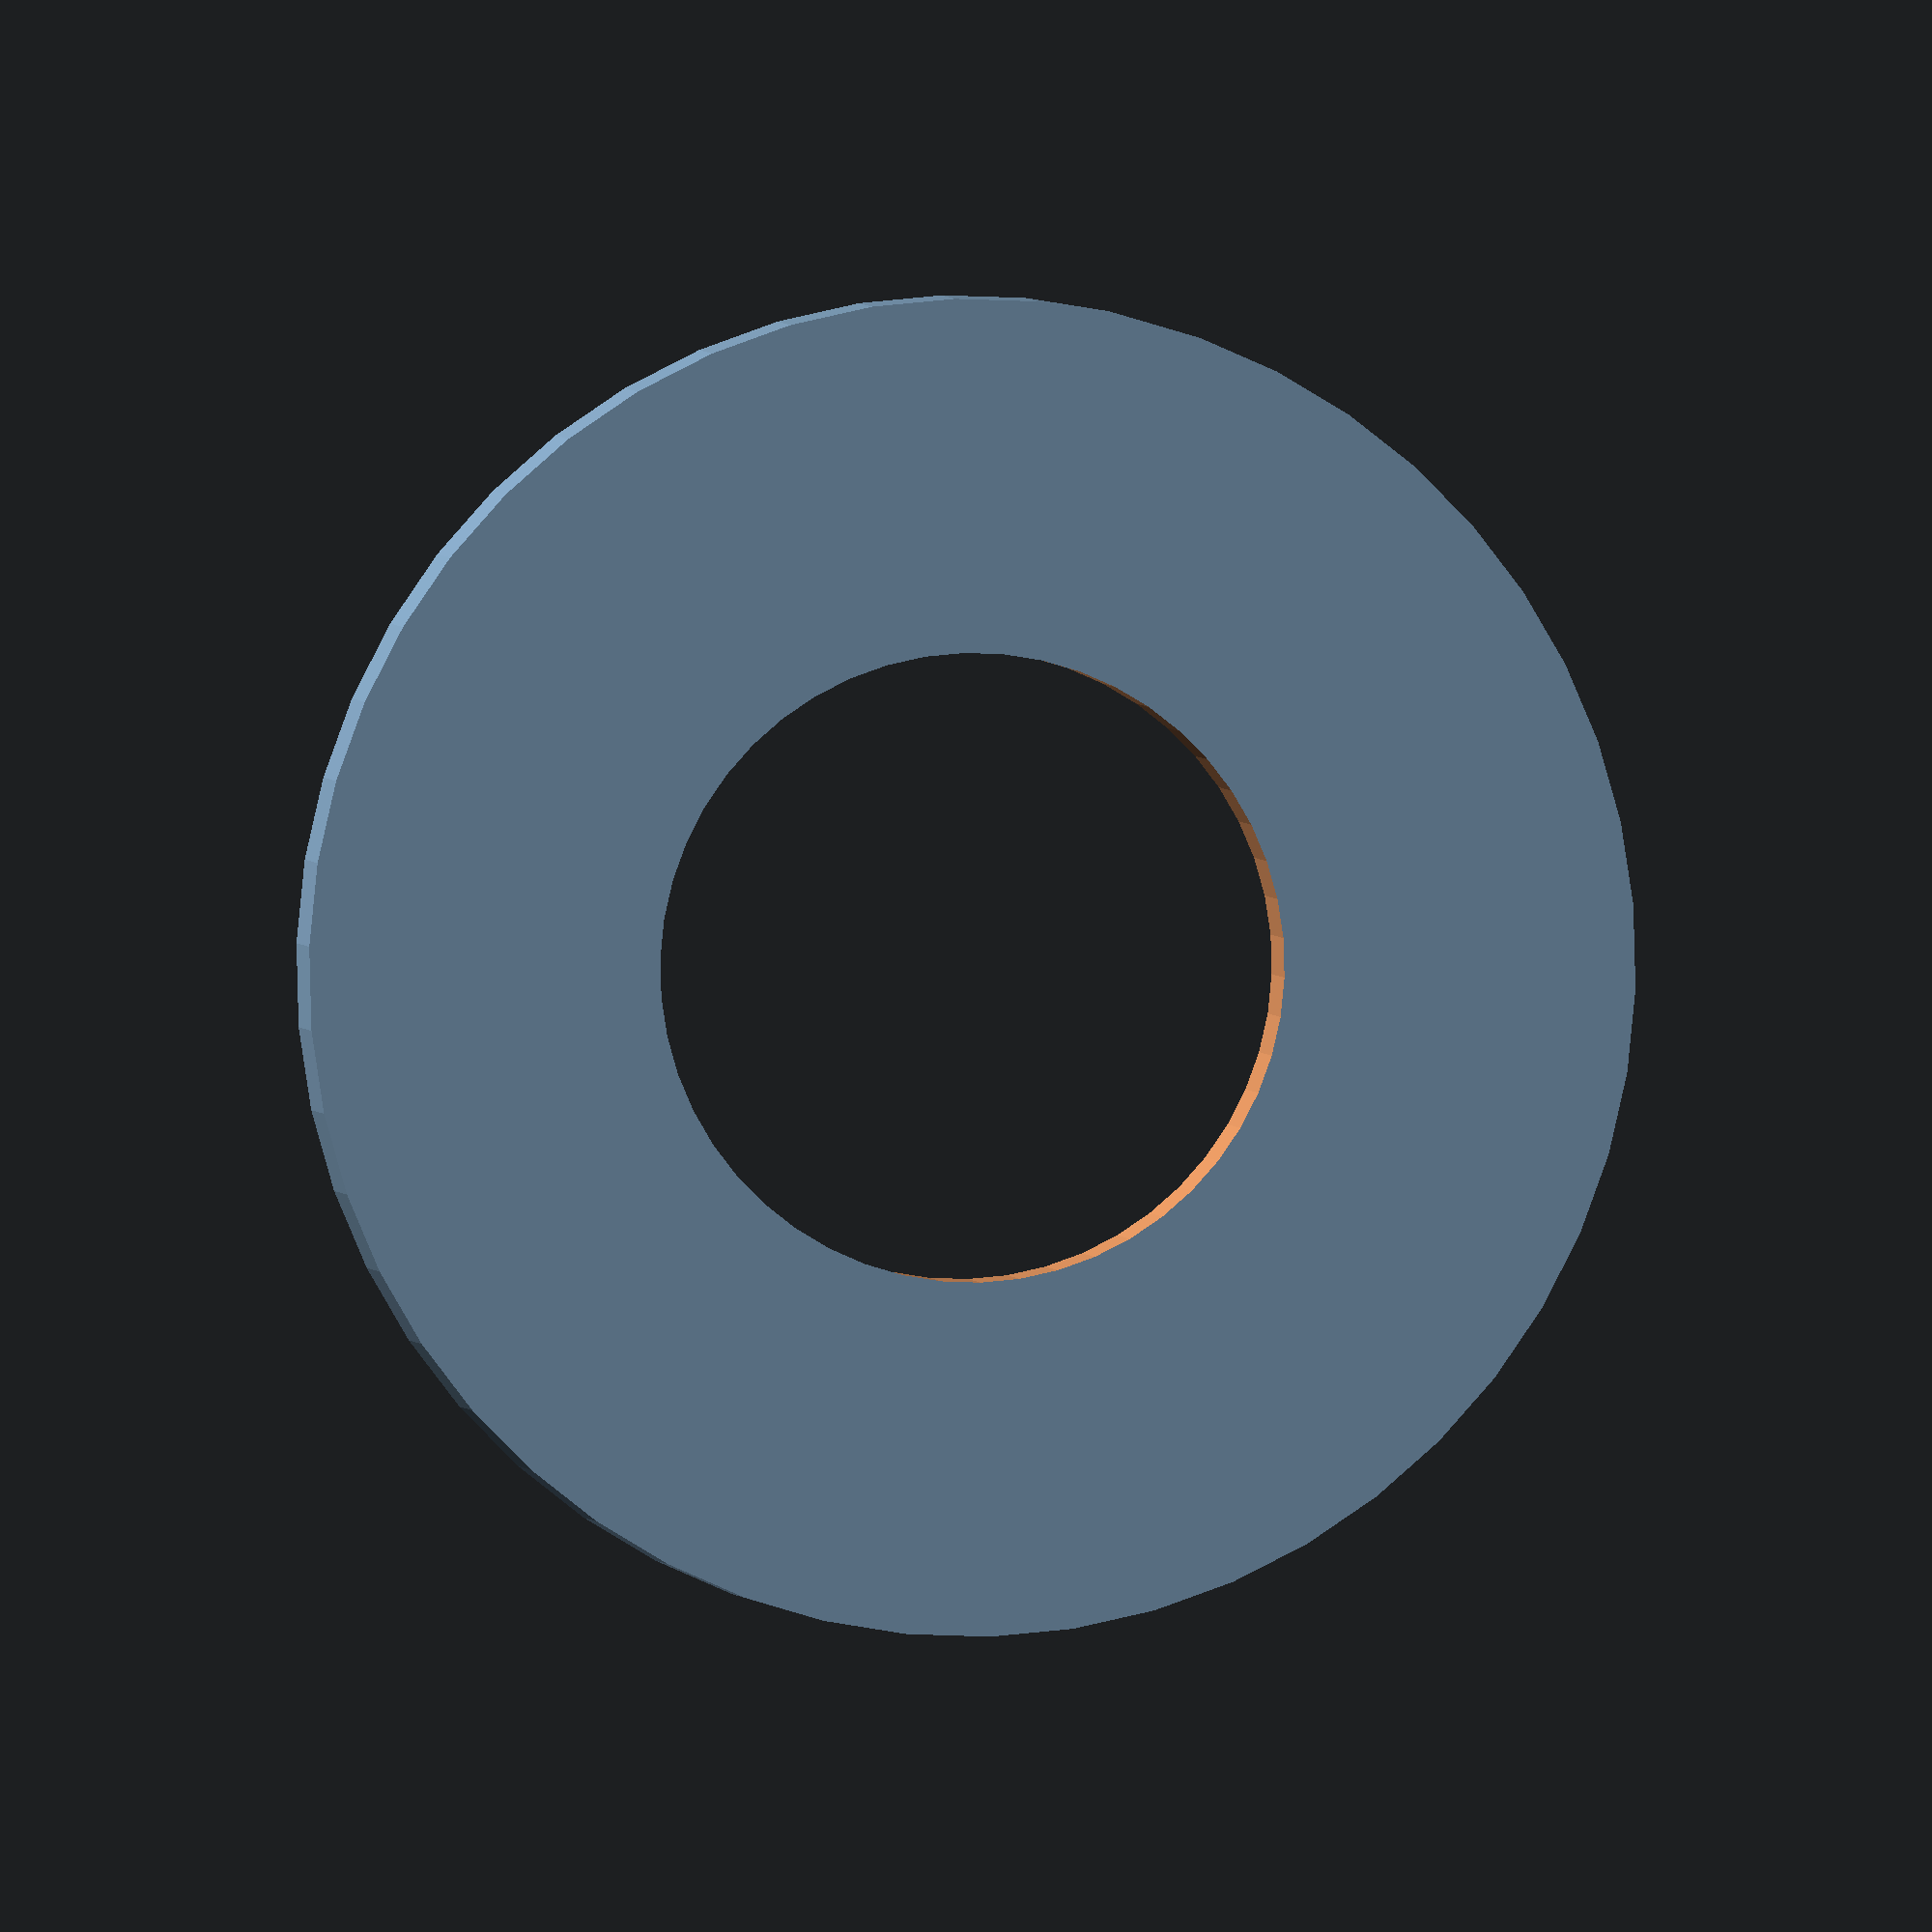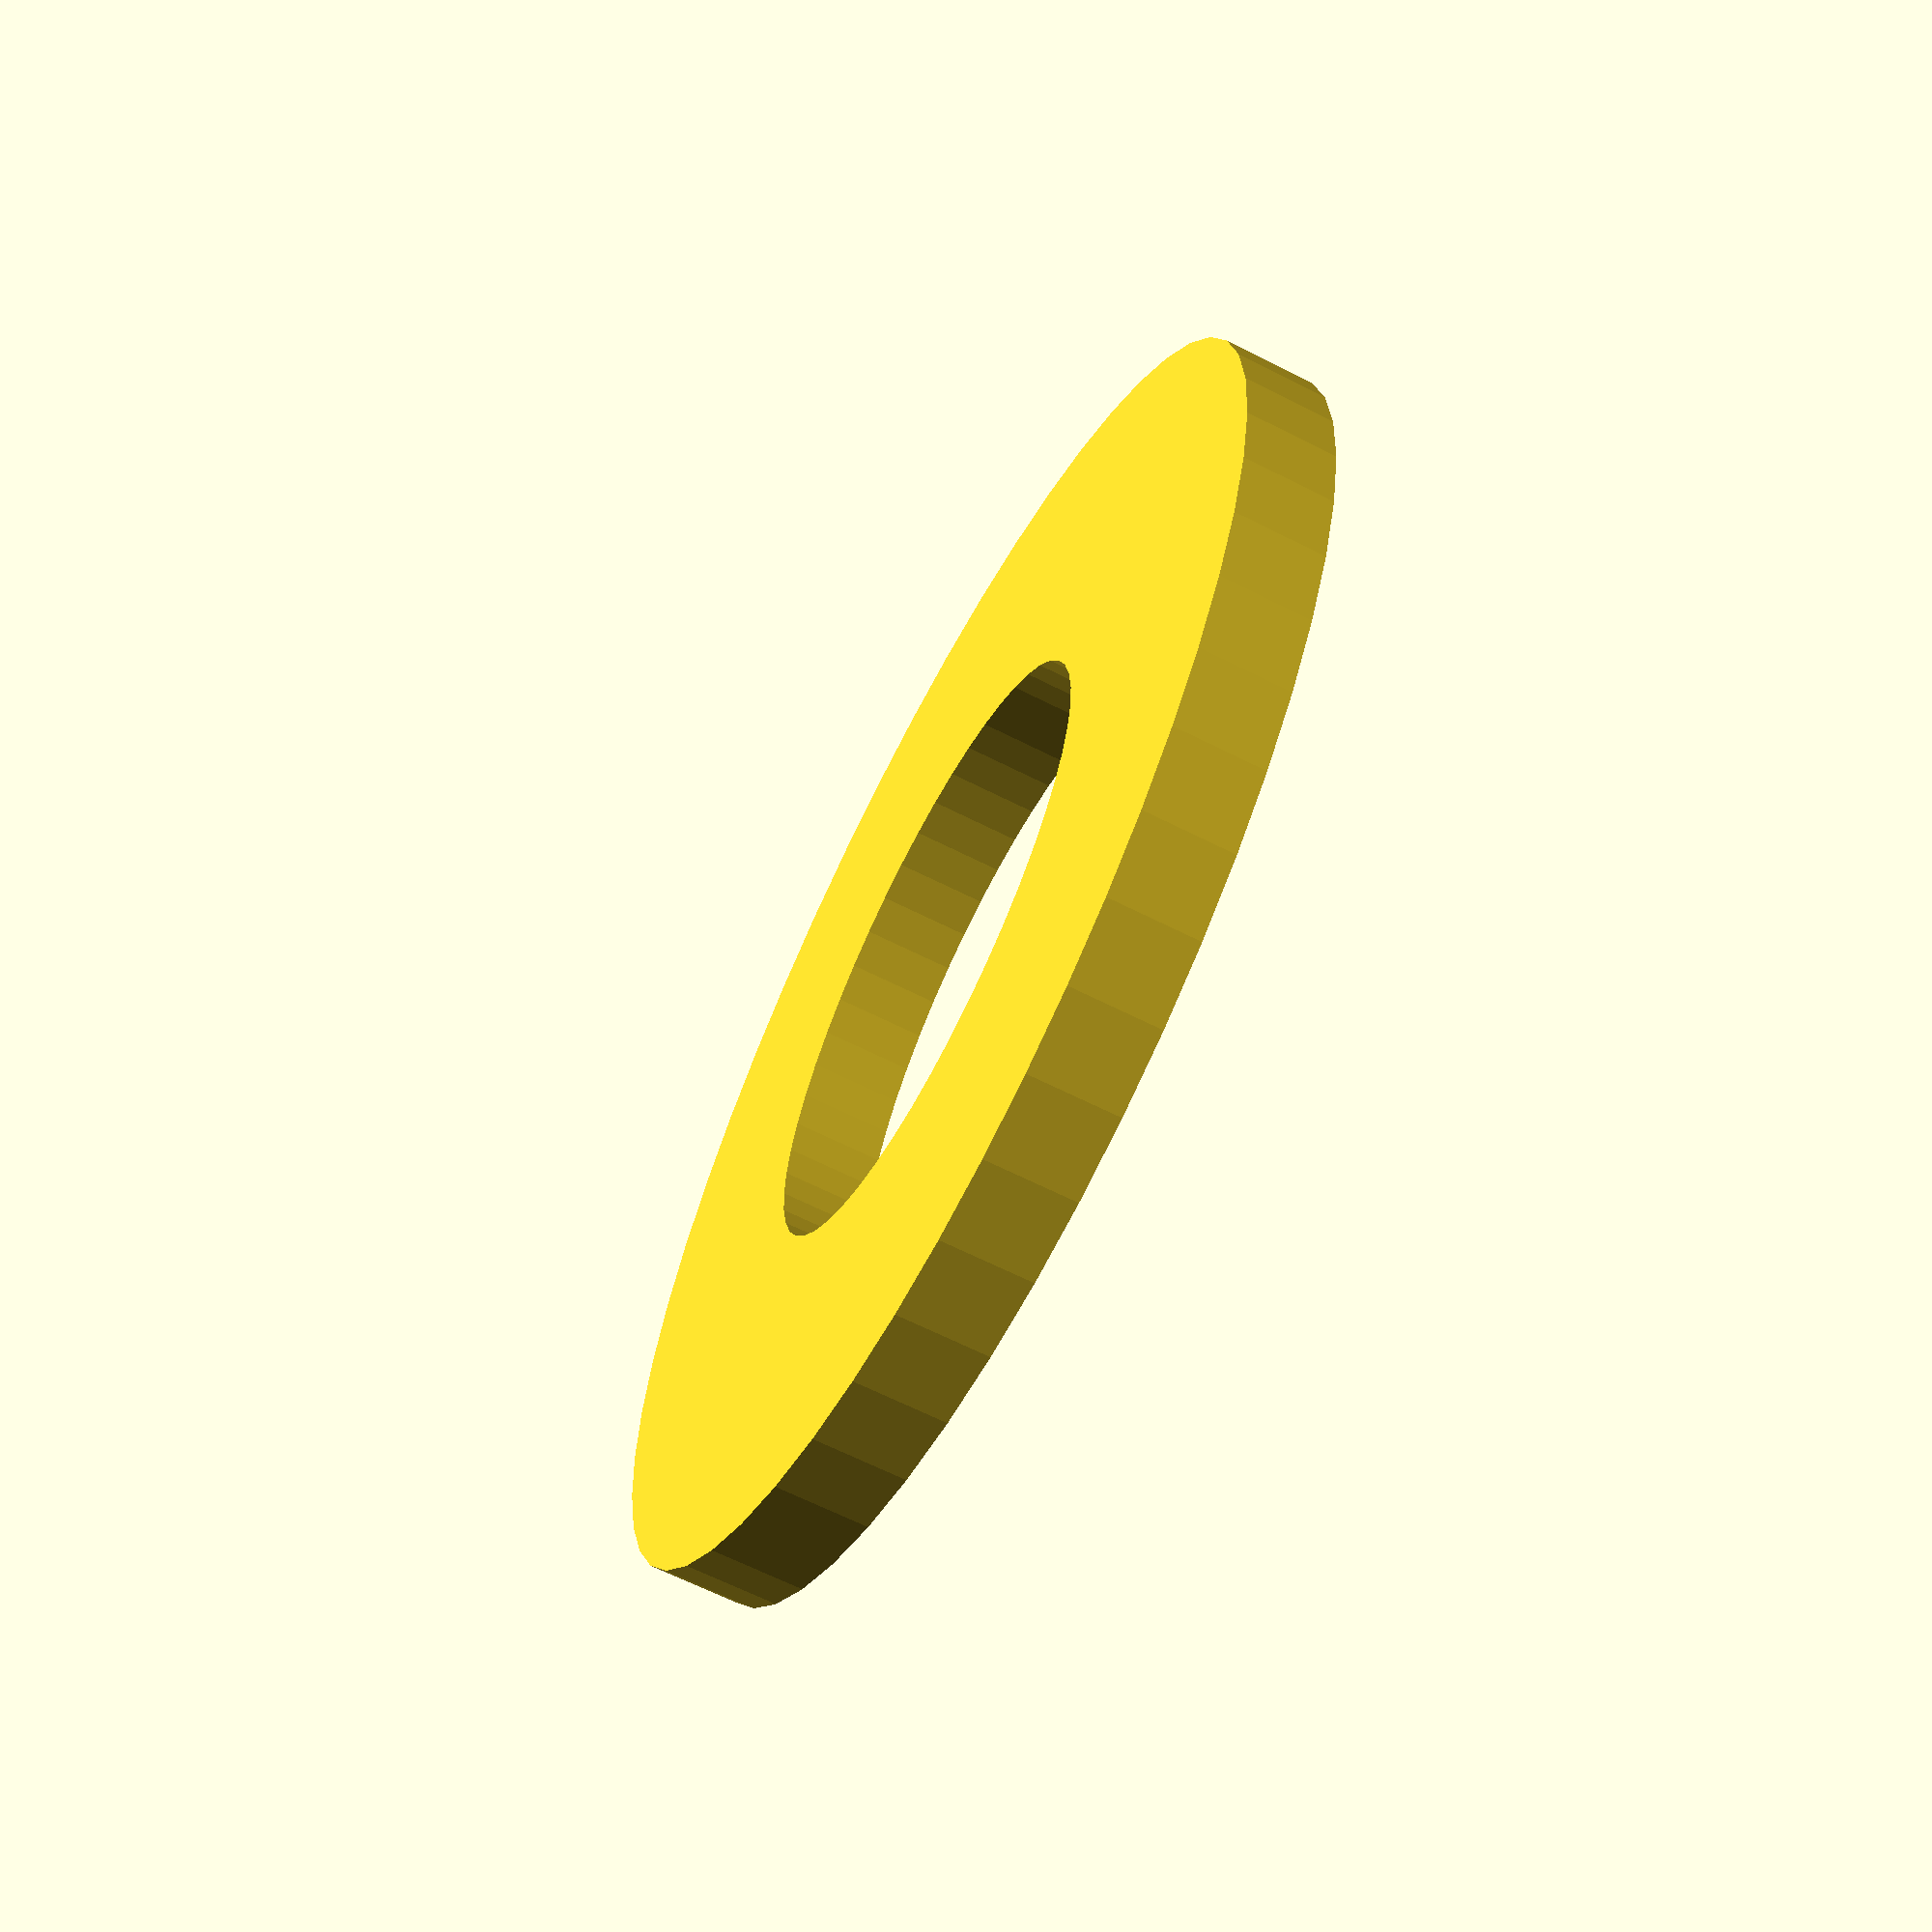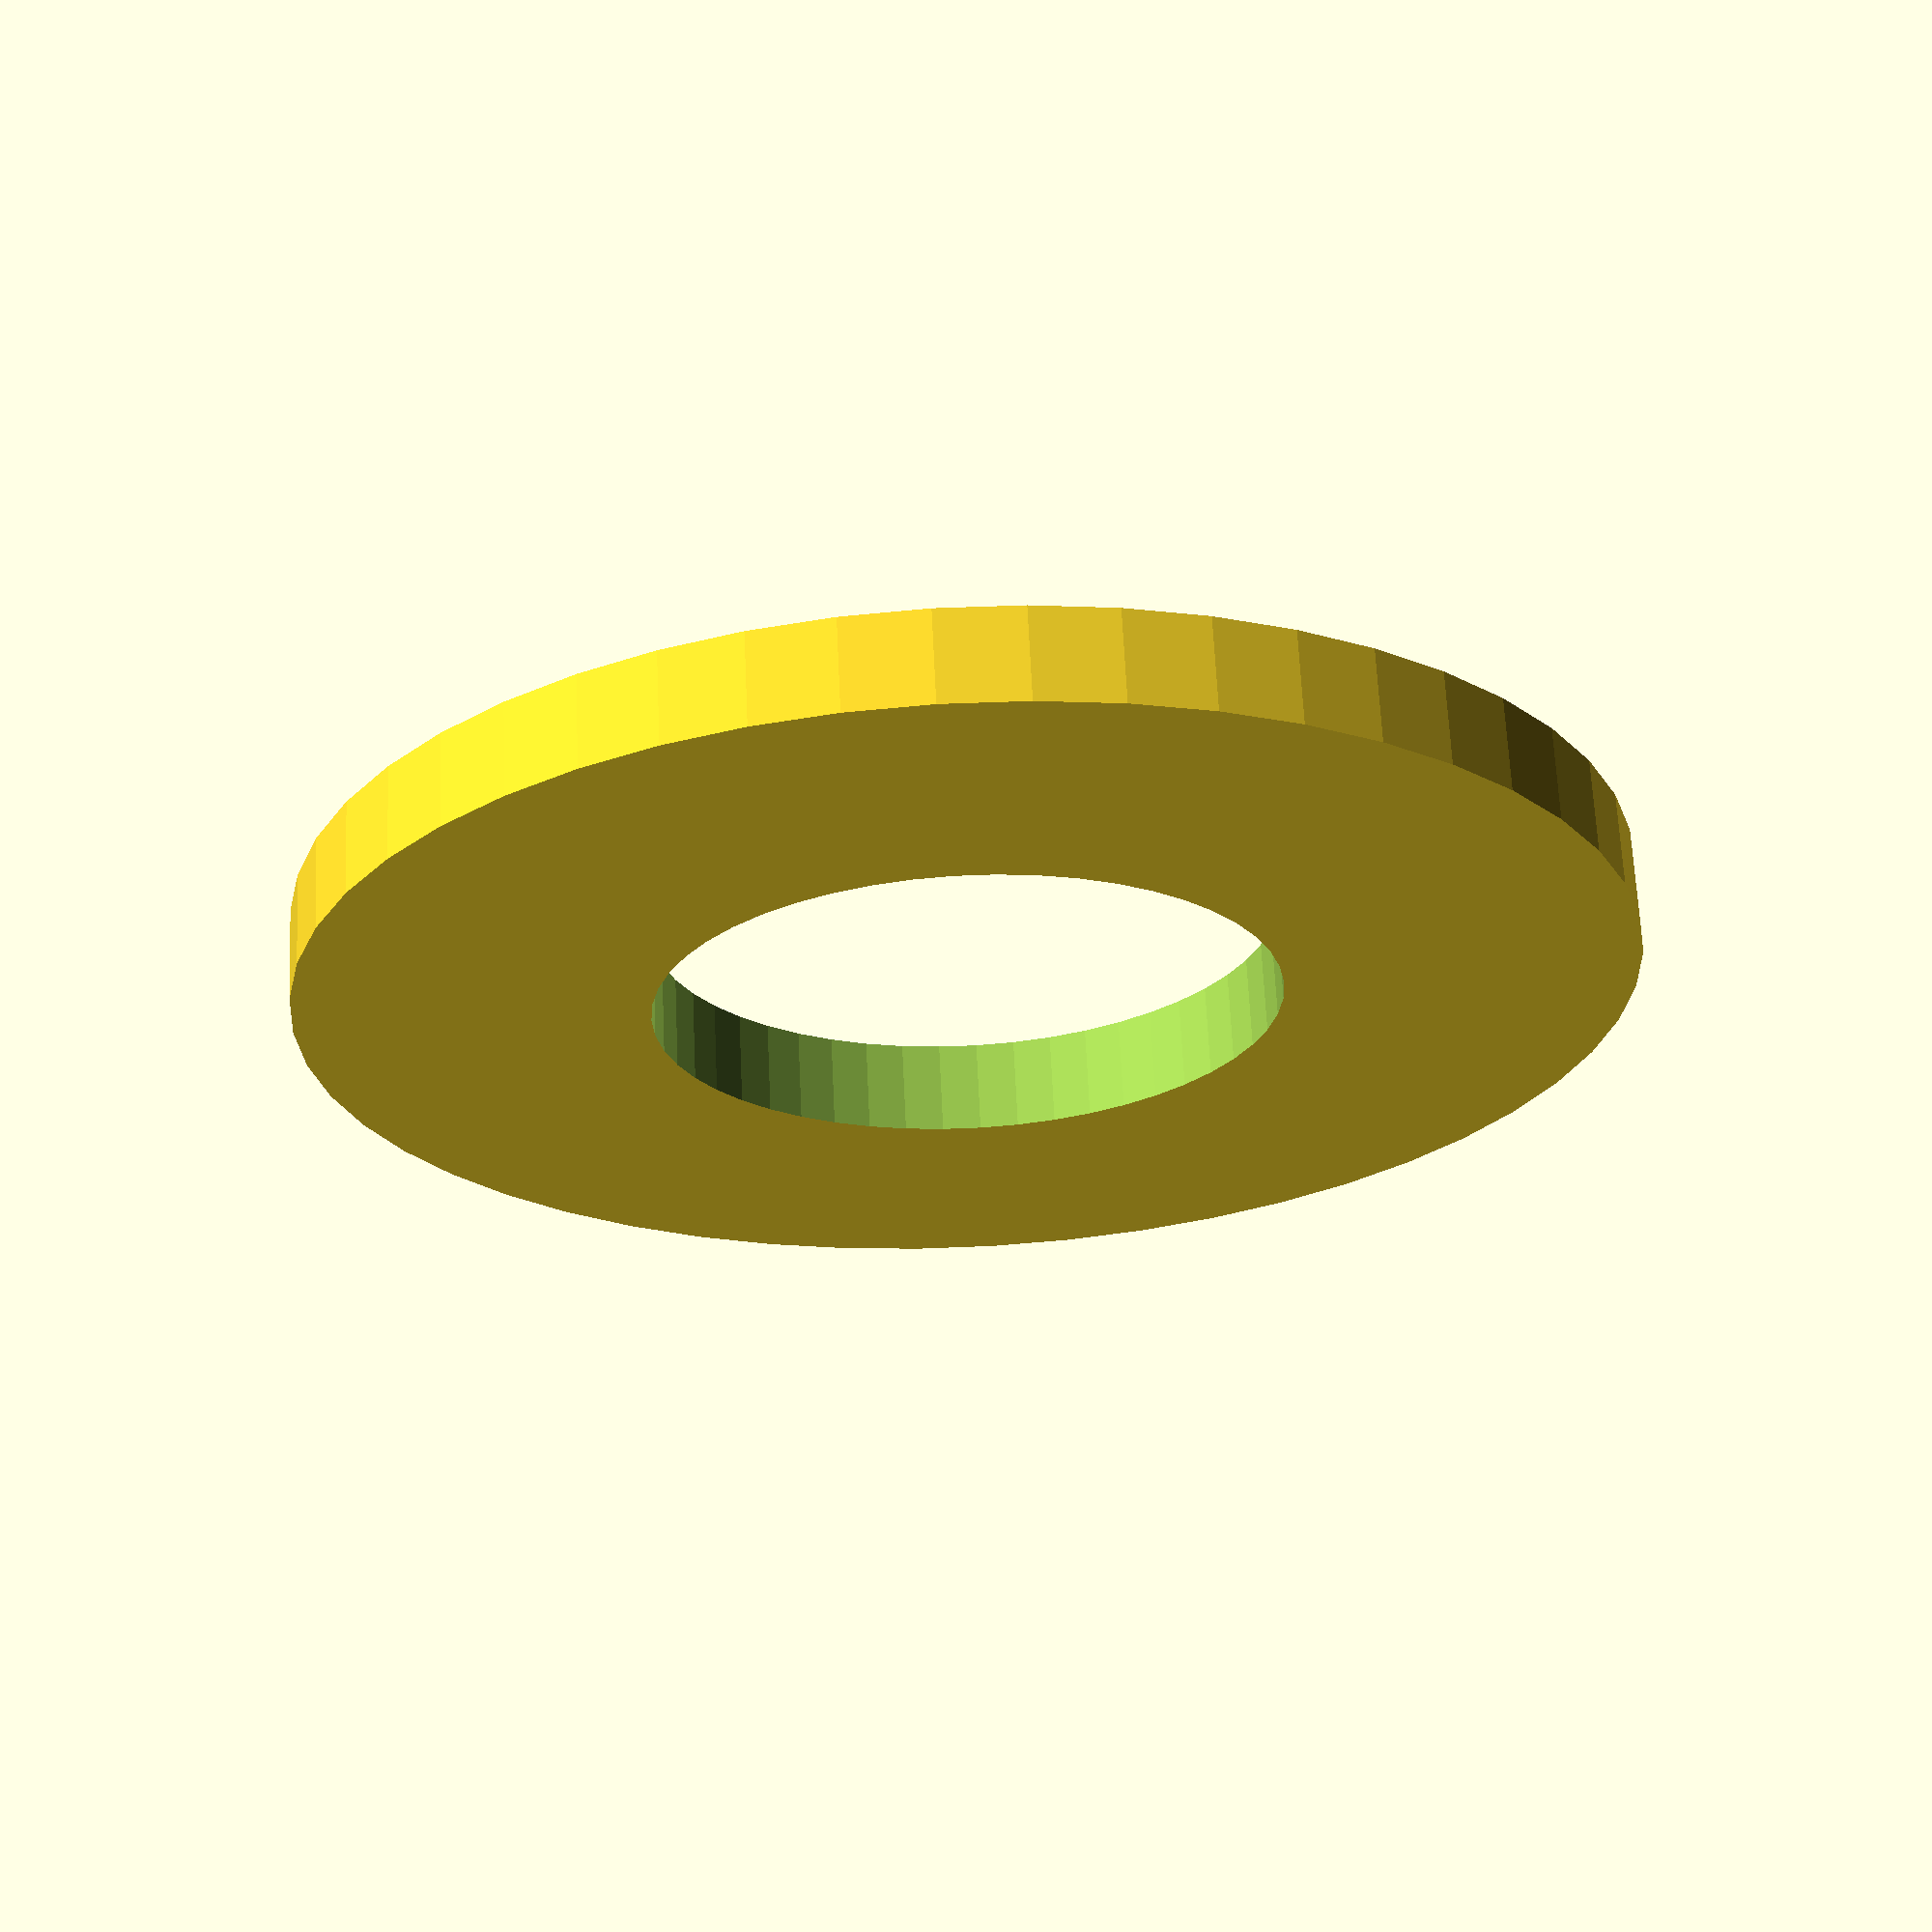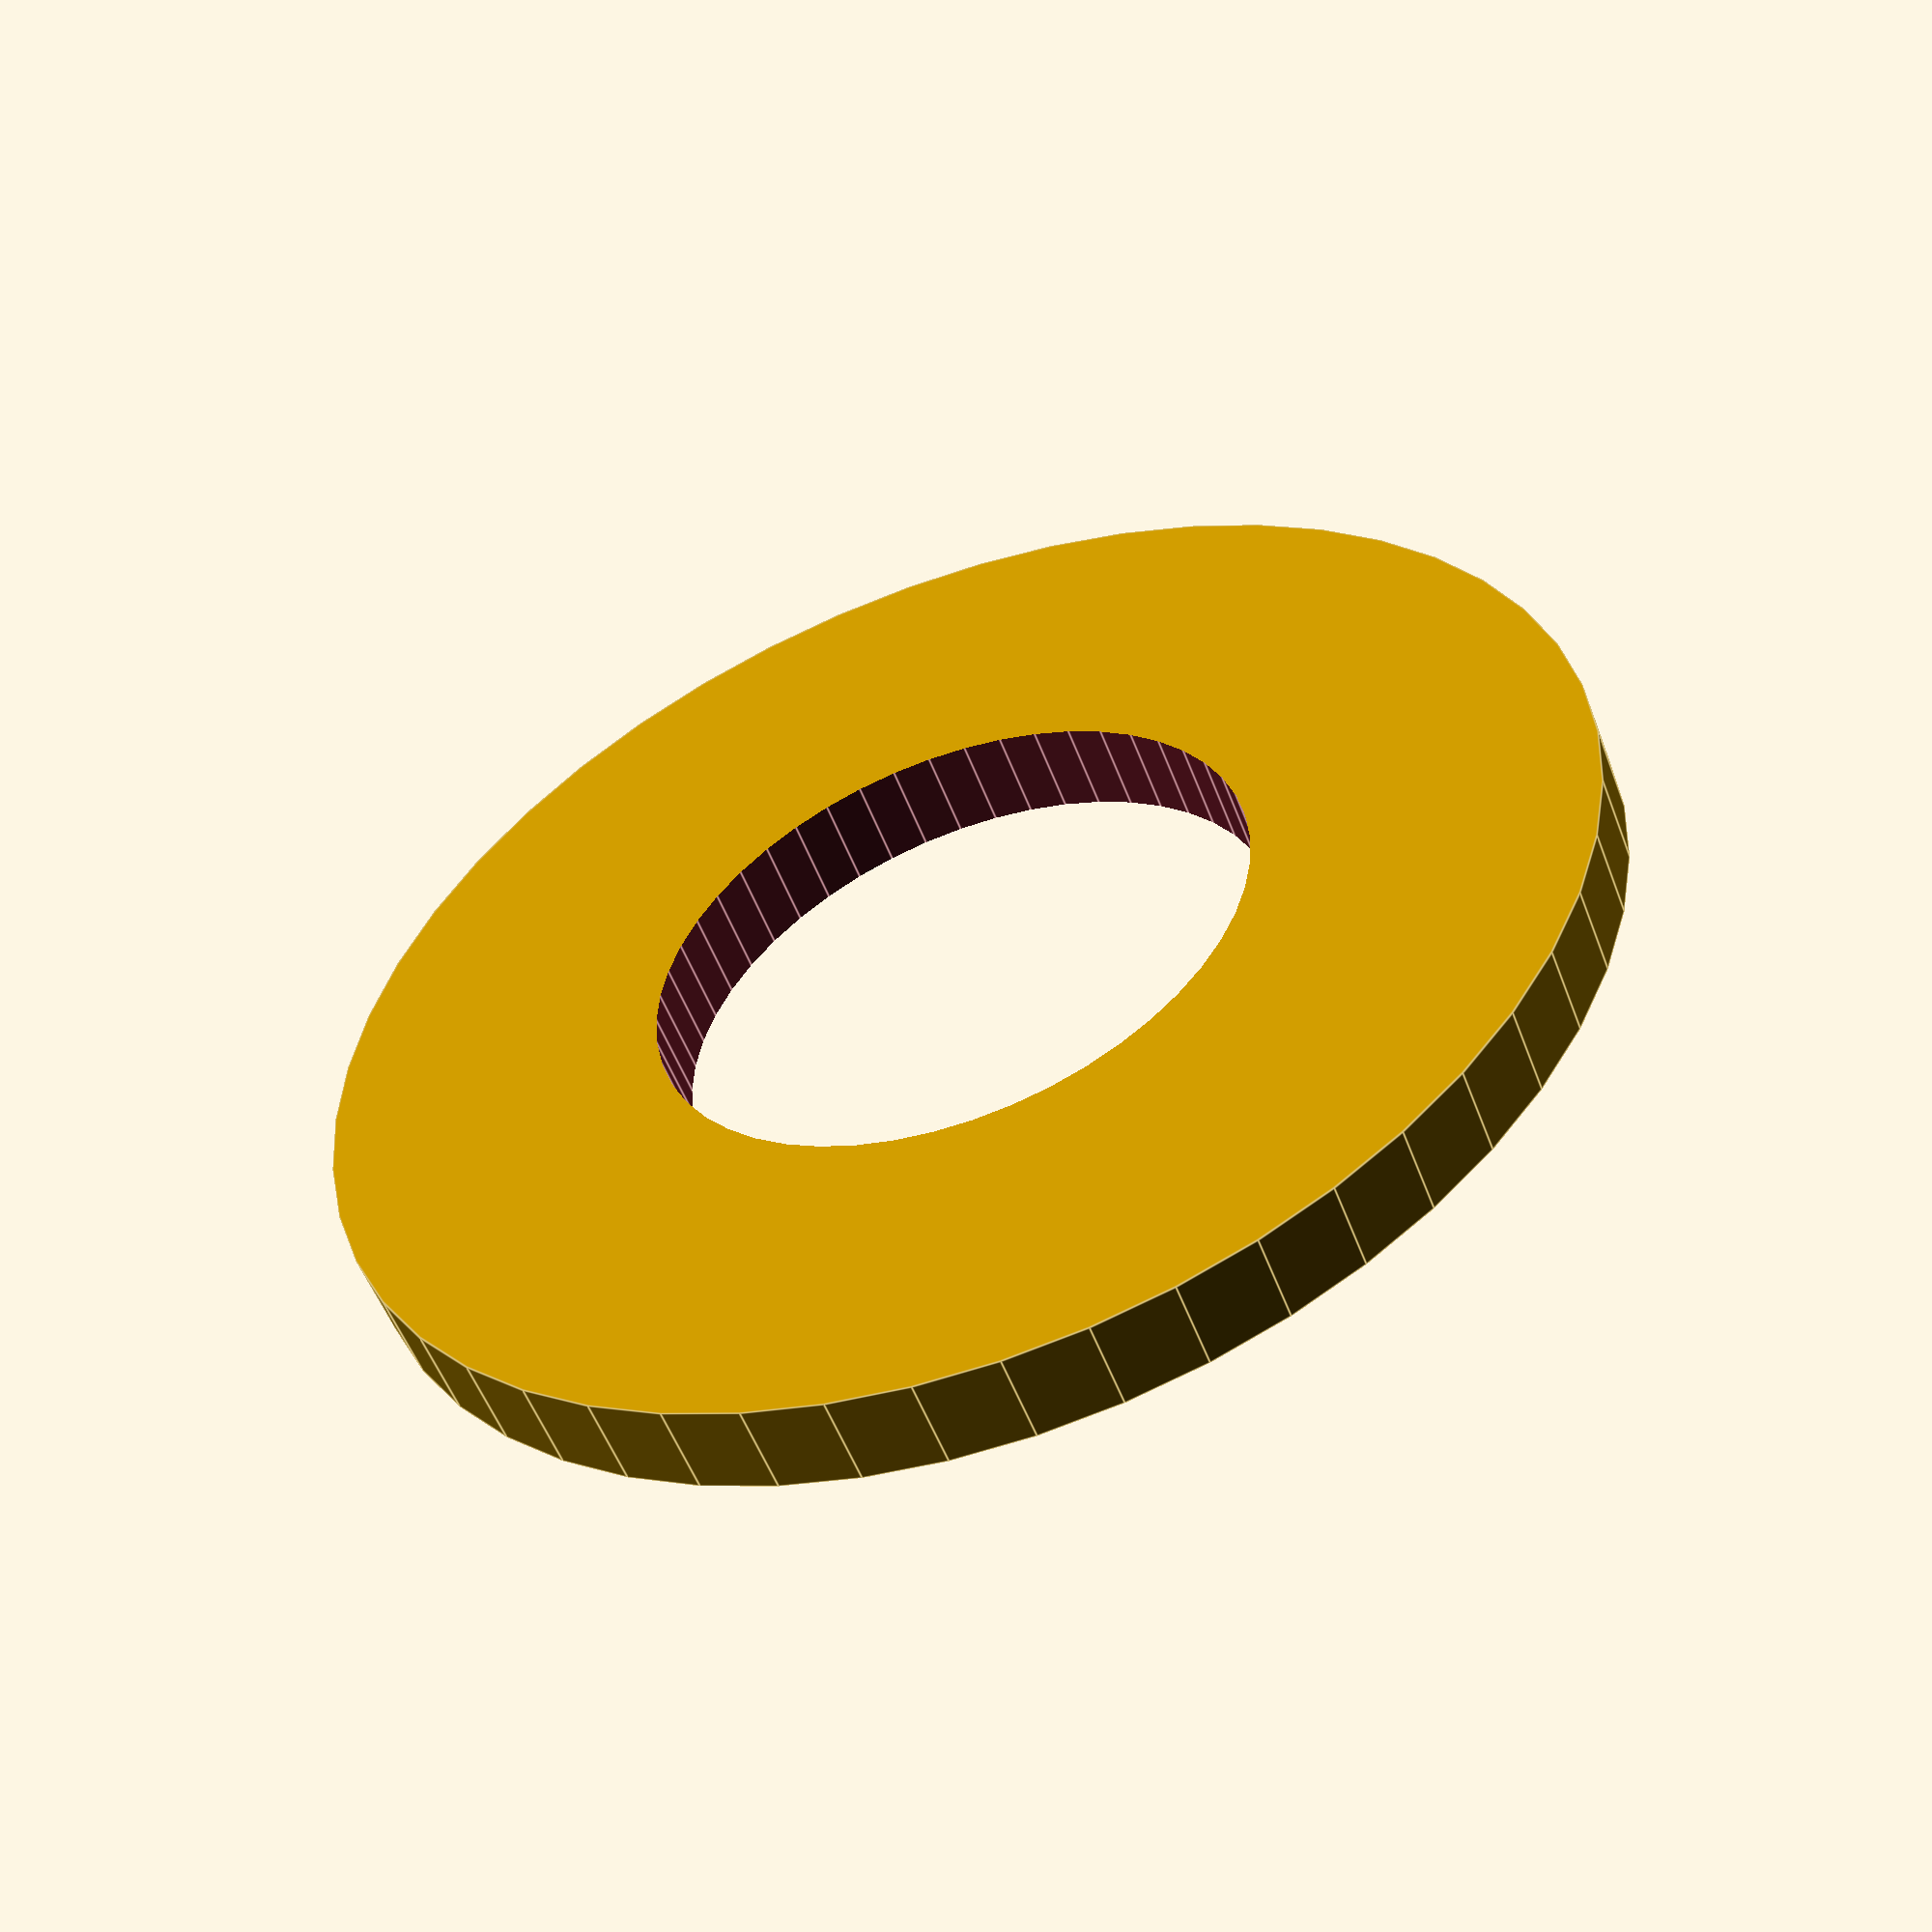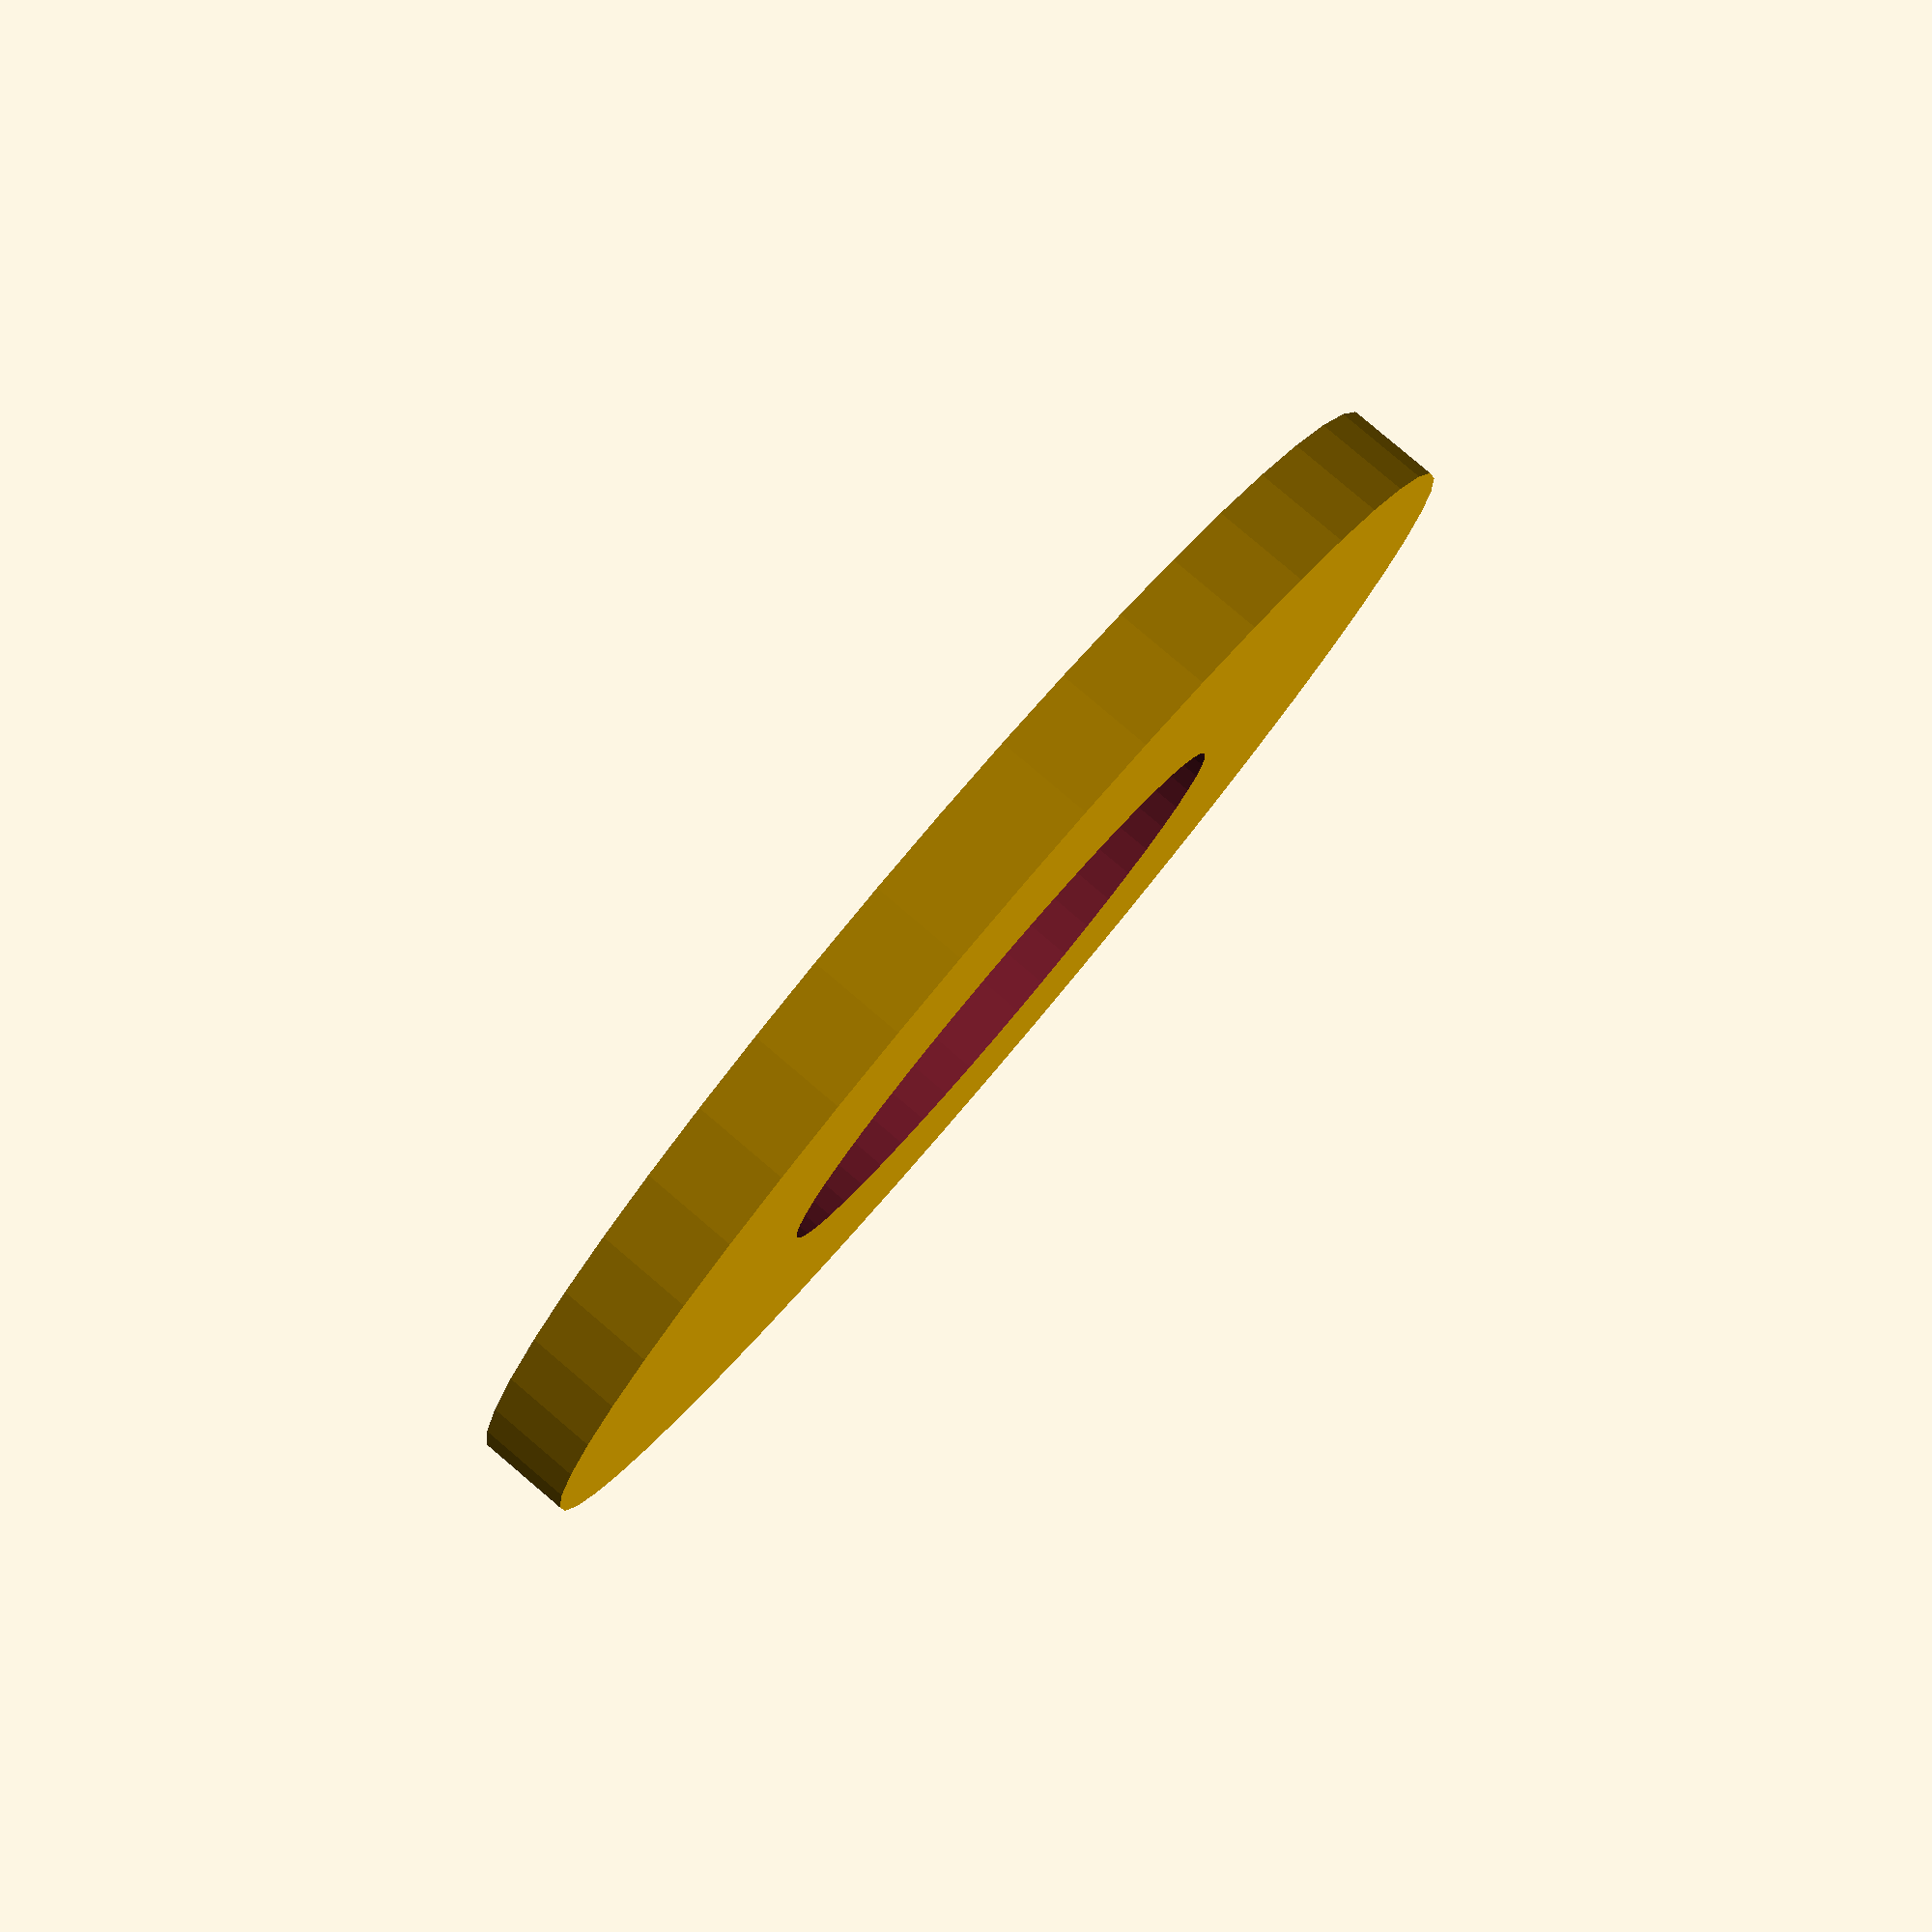
<openscad>

difference(){
    cylinder(d=17, h=.4*3, center=true, $fn=50);
    cylinder(d=8, h=2*2, center=true, $fn=50);
}

</openscad>
<views>
elev=177.8 azim=110.1 roll=187.8 proj=o view=wireframe
elev=64.3 azim=86.6 roll=62.8 proj=p view=wireframe
elev=114.0 azim=15.6 roll=182.7 proj=p view=solid
elev=53.4 azim=28.1 roll=20.4 proj=p view=edges
elev=277.3 azim=199.8 roll=310.3 proj=p view=solid
</views>
